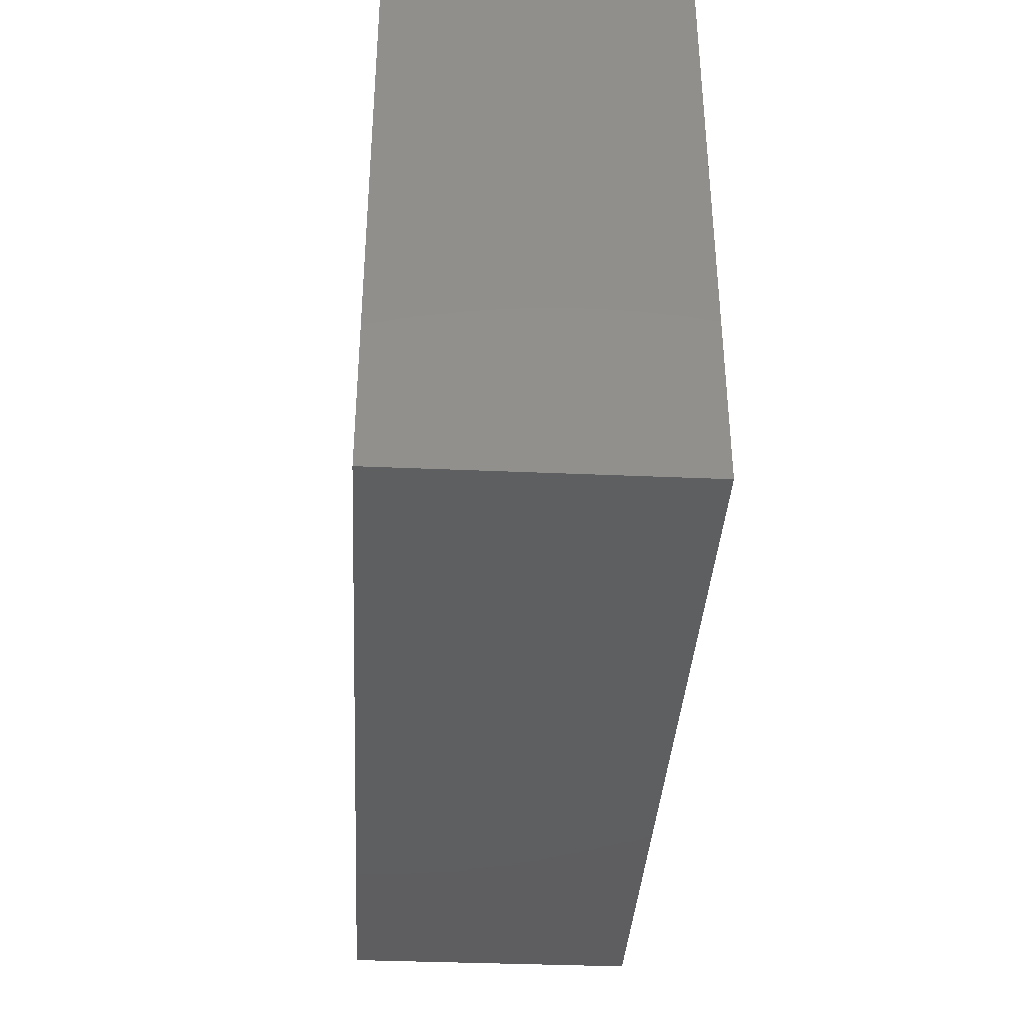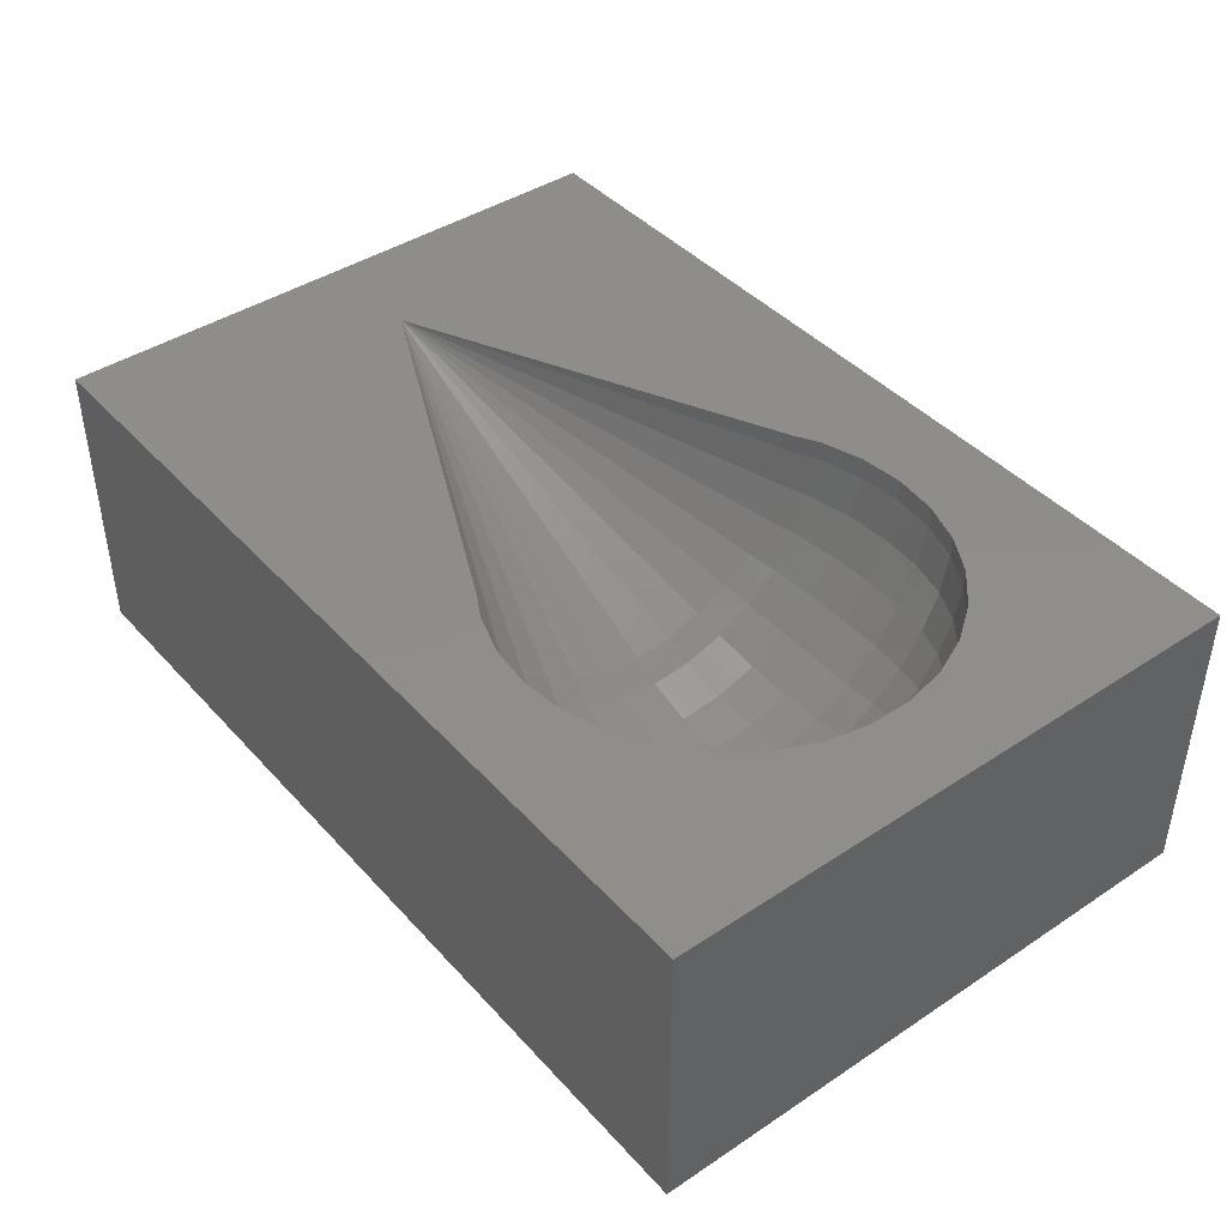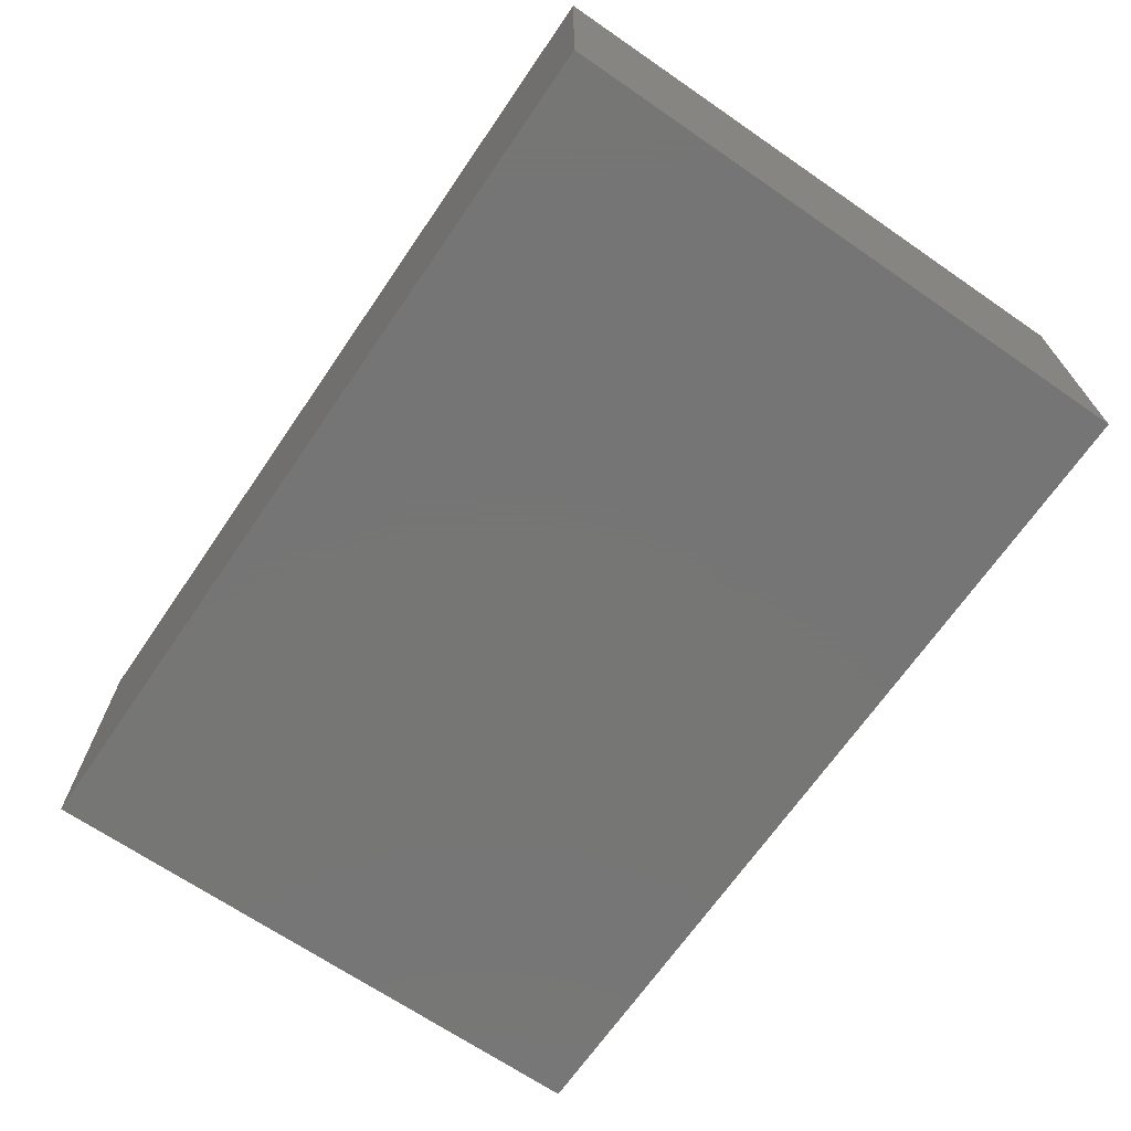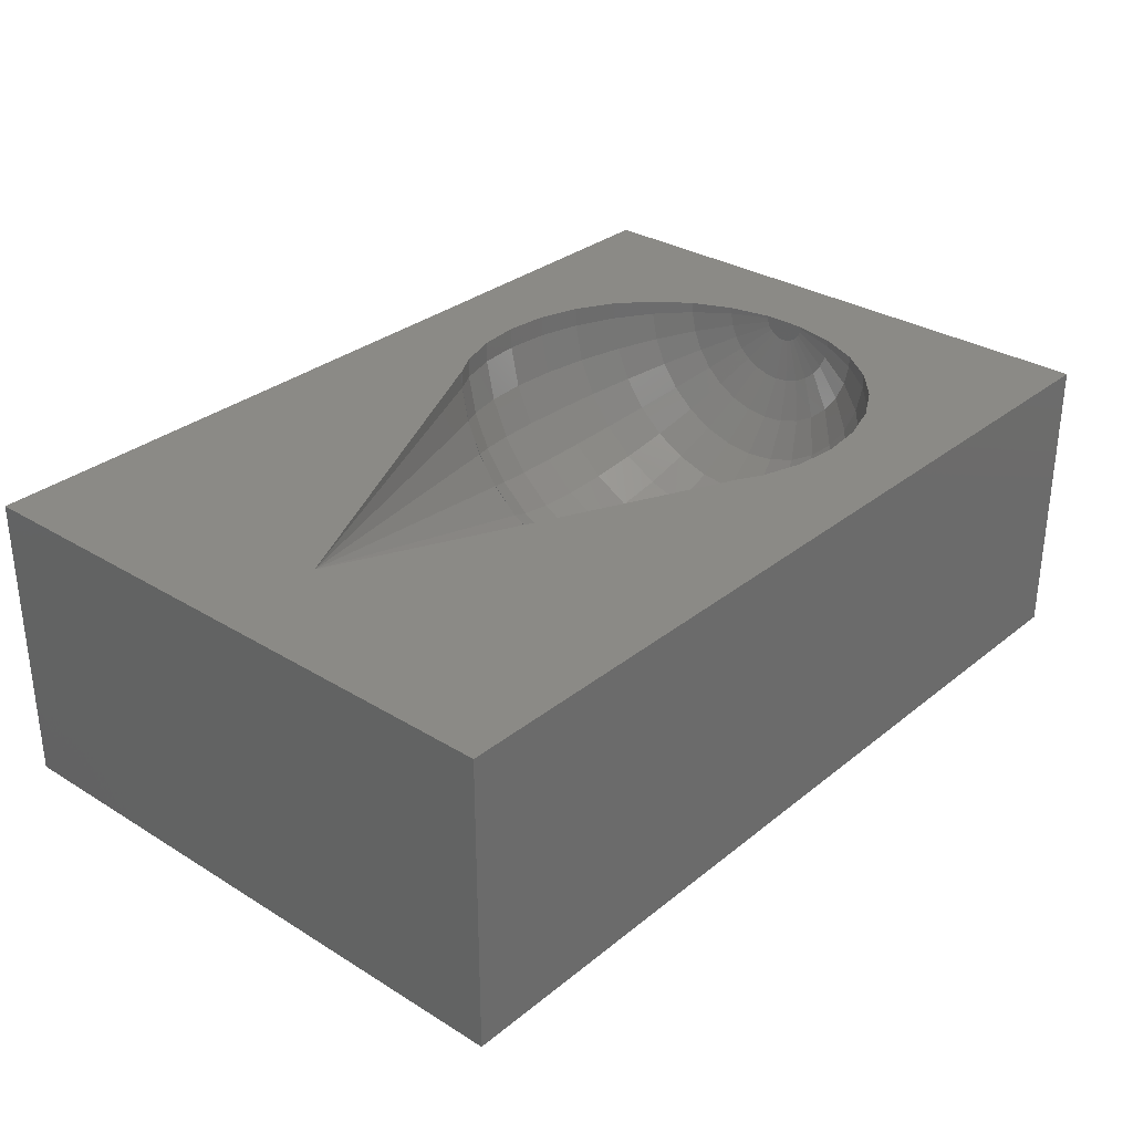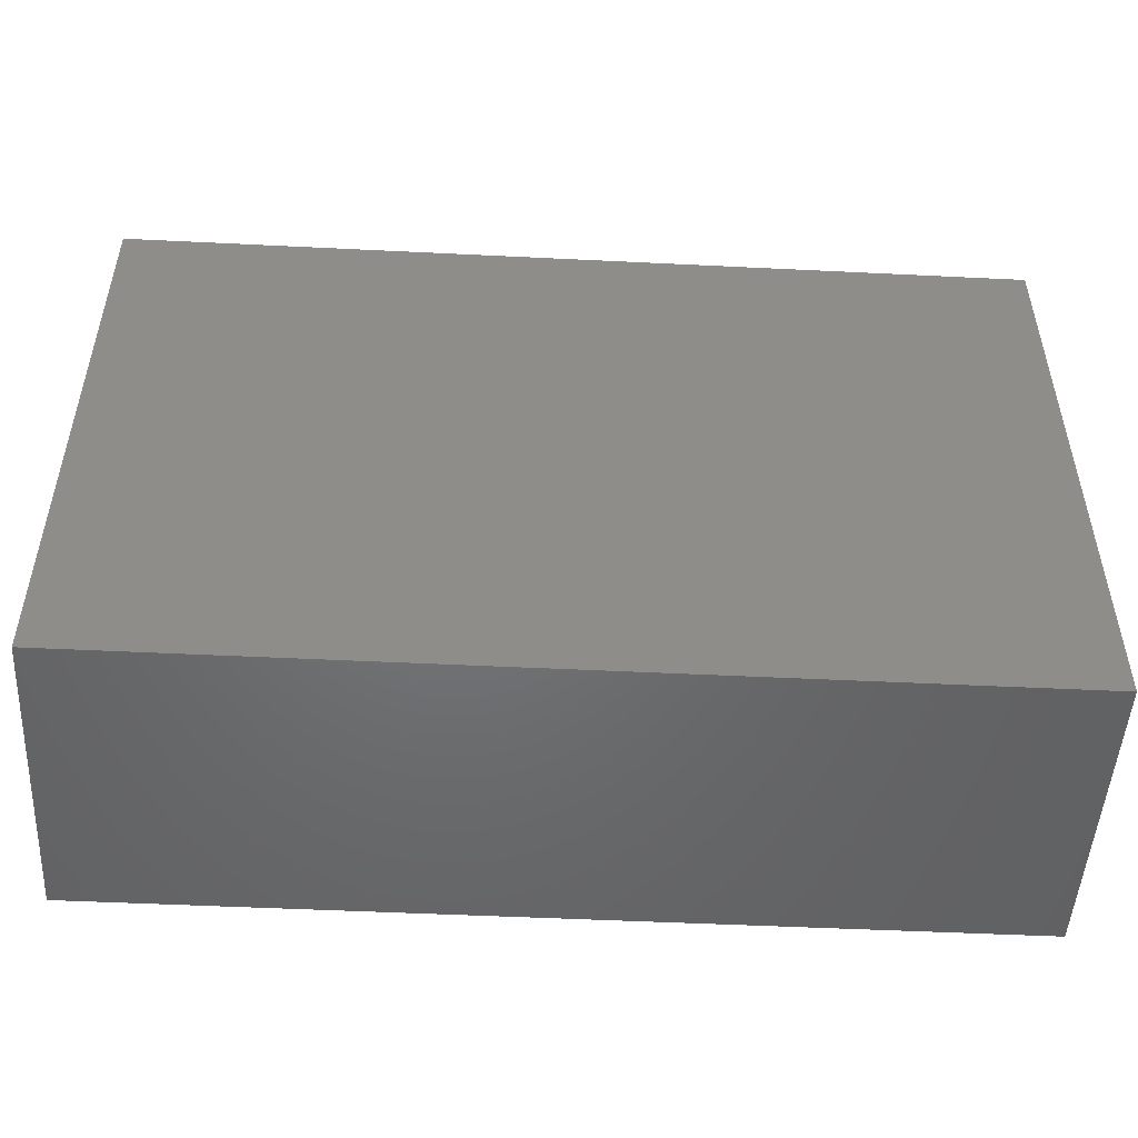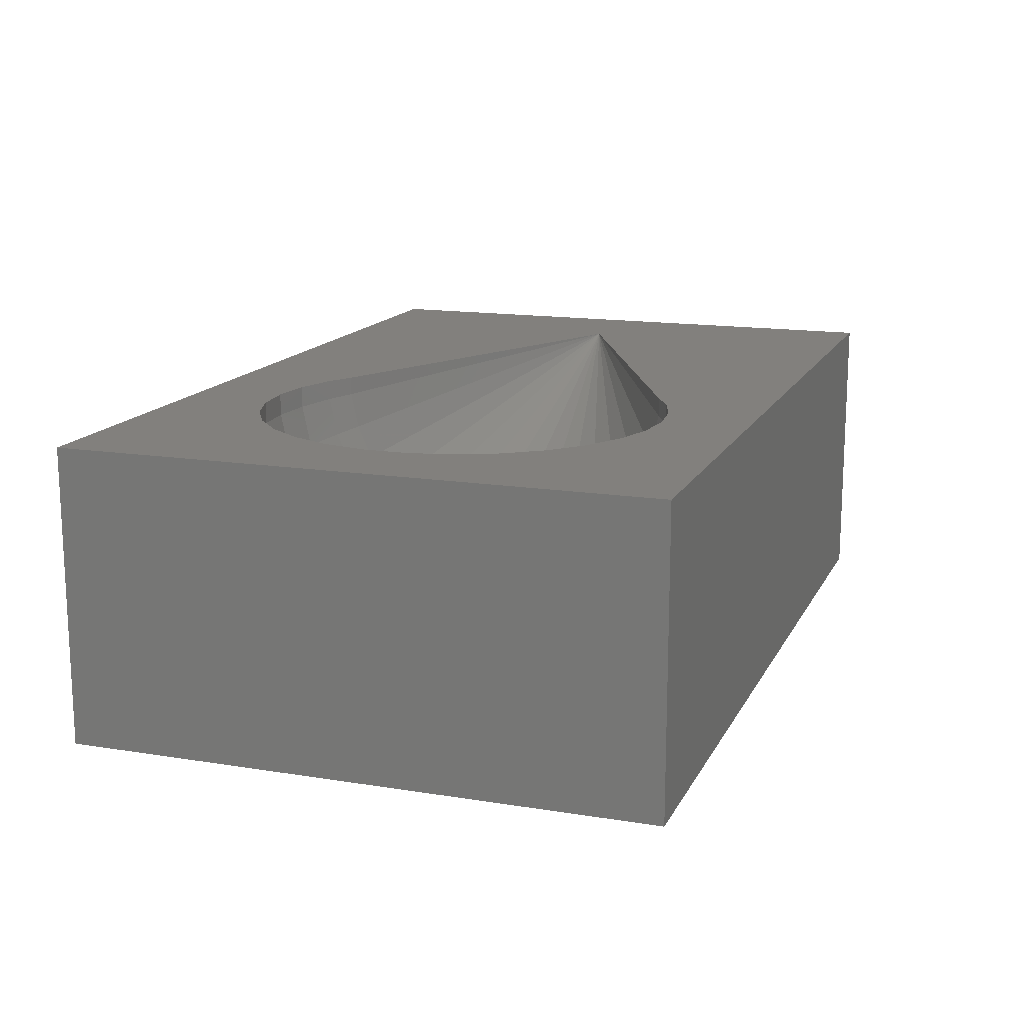
<metadata>
{"format":"stl","ext":"stl","renderer":"f3d","projection":"perspective","resolution":1024,"background":"white","views":[{"elev":-37.0,"azim":-93.2,"up":"+Y"},{"elev":42.3,"azim":-128.3,"up":"+Z"},{"elev":-68.1,"azim":-124.5,"up":"+Z"},{"elev":31.1,"azim":131.3,"up":"+Z"},{"elev":-49.6,"azim":176.9,"up":"+Y"},{"elev":14.9,"azim":-70.8,"up":"+Z"}]}
</metadata>
<code>
# stl→obj: 227 verts, 450 faces
v 6.653 10.33 9.505
v 6.653 12.61 8.763
v 4.447 13.02 10.71
v 4.447 5.963 17.06
v 4.447 6.771 15.25
v 2.702 8.248 17.81
v 17.95 12.11 6.414
v 15 15 5.8
v 15 12.05 6.11
v 15 28.5 15.61
v 15 29.12 18.52
v 12.05 28.21 15.71
v 12.05 25.32 10.71
v 12.05 27.03 13.06
v 9.224 26.23 13.51
v 17.95 23.16 8.763
v 17.95 25.32 10.71
v 15 23.35 8.512
v 20.78 27.34 15.99
v 22.5 26.58 17.17
v 20.78 27.9 18.64
v 22.5 26.39 16.3
v 20.78 9.724 8.149
v 20.78 12.3 7.311
v 17.95 9.351 7.311
v 17.95 6.836 8.763
v 15 6.653 8.512
v 17.95 2.971 13.06
v 17.95 4.678 10.71
v 15 2.702 12.9
v 17.95 1.79 15.71
v 15 1.495 15.61
v 12.05 6.836 8.763
v 12.05 9.351 7.311
v 9.224 9.724 8.149
v 20.78 22.62 9.505
v 9.224 24.64 11.32
v 6.653 24.95 14.26
v 12.05 23.16 8.763
v 15 17.95 6.11
v 17.95 17.89 6.414
v 15 20.78 7.028
v 9.224 5.36 11.32
v 6.653 6.463 12.31
v 6.653 5.051 14.26
v 4.447 23.23 15.25
v 6.653 25.93 16.45
v 4.447 24.04 17.06
v 6.653 8.248 10.71
v 4.447 11.14 11.32
v 1.495 14.09 15.71
v 0.8778 14.69 18.55
v 0.8778 14.4 18.64
v 6.653 15 8.512
v 6.653 17.39 8.763
v 4.447 16.98 10.71
v 17.95 20.65 7.311
v 20.78 20.28 8.149
v 4.447 9.415 12.31
v 2.702 10.83 14.26
v 2.702 9.724 15.25
v 1.495 12.42 16.45
v 1.495 11.74 17.06
v 1.495 18.26 17.06
v 2.702 21.15 16.45
v 1.495 18.8 17.81
v 15 27.3 12.9
v 22.5 25.37 14.01
v 22.5 26.03 15.48
v 20.78 26.23 13.51
v 15 25.55 10.5
v 17.95 28.21 15.71
v 15 9.224 7.028
v 12.05 12.11 6.414
v 22.5 12.51 8.285
v 22.5 14.11 8.117
v 20.78 17.7 7.311
v 9.224 20.28 8.149
v 9.224 22.62 9.505
v 6.653 21.75 10.71
v 17.95 15 6.11
v 12.05 17.89 6.414
v 12.05 2.971 13.06
v 12.05 4.678 10.71
v 9.224 3.766 13.51
v 22.5 8.734 9.864
v 22.5 10.13 9.059
v 1.495 15.91 15.71
v 2.702 17.89 13.51
v 1.495 16.78 15.99
v 4.447 24.45 19.01
v 6.653 26.43 20
v 4.447 24.45 20
v 6.653 26.43 18.8
v 4.447 22.06 13.64
v 6.653 23.54 12.31
v 1.495 19.36 19.54
v 2.702 22.06 20
v 1.495 19.36 20
v 2.702 22.06 19.26
v 17.95 27.03 13.06
v 0.8778 15 18.52
v 1.495 15 15.61
v 0.8778 15.31 18.55
v 20.78 24.64 11.32
v 12.05 20.65 7.311
v 22.5 15.89 8.117
v 22.5 17.49 8.285
v 17.95 28.81 18.55
v 20.78 15 7.028
v 9.224 7.375 9.505
v 20.78 3.766 13.51
v 20.78 2.663 15.99
v 22.5 3.424 17.17
v 22.5 3.609 16.3
v 20.78 2.099 18.64
v 2.702 15 12.9
v 9.224 27.9 20
v 9.224 27.9 18.64
v 12.05 28.81 18.55
v 4.447 20.58 12.31
v 12.05 28.81 20
v 9.224 27.34 15.99
v 2.702 13.52 13.06
v 4.447 15 10.5
v 4.447 18.86 11.32
v 9.224 12.3 7.311
v 9.224 15 7.028
v 9.224 17.7 7.311
v 6.653 19.67 9.505
v 22.5 22.7 10.91
v 22.5 22.04 10.31
v 12.05 15 6.11
v 22.5 15 8.023
v 22.5 11.66 8.561
v 22.5 21.27 9.864
v 22.5 18.34 8.561
v 17.95 1.186 20
v 20.78 2.099 20
v 17.95 1.186 18.55
v 12.05 1.79 15.71
v 4.447 7.939 13.64
v 15 4.447 10.5
v 20.78 7.375 9.505
v 20.78 5.36 11.32
v 22.5 3.973 15.48
v 22.5 4.628 14.01
v 22.5 3.089 18.75
v 22.5 3.089 20
v 2.702 12.11 13.51
v 1.495 13.22 15.99
v 2.702 20.28 15.25
v 2.702 19.17 14.26
v 22.5 23.9 11.99
v 15 29.12 20
v 17.95 28.81 20
v 20.78 27.9 20
v 22.5 24.85 13.29
v 6.653 4.074 16.45
v 15 0.8778 18.52
v 12.05 1.186 18.55
v 22.5 5.153 13.29
v 22.5 6.1 11.99
v 1.495 17.58 16.45
v 0.8778 15.6 18.64
v 22.5 19.87 9.059
v 22.5 26.91 18.75
v 22.5 26.91 20
v 4.447 5.55 19.01
v 2.702 7.939 19.26
v 9.224 2.099 18.64
v 9.224 2.663 15.99
v 15 0.8778 20
v 22.5 7.96 10.31
v 1.495 19.17 18.64
v 2.702 21.75 17.81
v 2.702 16.48 13.06
v 0.8778 14.13 18.8
v 1.495 10.83 18.64
v 0.8778 13.59 19.54
v 0.8778 13.52 19.84
v 12.05 1.186 20
v 9.224 2.099 20
v 22.5 7.297 10.91
v 0.8778 16.29 19.26
v 2.702 7.939 20
v 1.495 10.64 19.54
v 1.495 10.64 20
v 1.495 11.2 17.81
v 6.653 3.575 18.8
v 6.653 3.575 20
v 4.447 5.55 20
v 0.8778 15.87 18.8
v 0.8778 16.41 19.54
v 0.8778 16.48 19.84
v 0.8778 16.48 20
v 2.702 8.851 16.45
v 0.8778 16.1 19.01
v 0.8778 13.52 20
v 0.8778 13.71 19.26
v 0.8778 13.9 19.01
v 22.5 15 8
v 47.5 15 20
v 22.5 17.49 8.262
v 22.5 3.066 18.75
v 22.5 3.066 20
v 22.5 25.39 14
v 22.5 26.41 16.29
v 22.5 7.947 10.29
v 22.5 6.082 11.97
v 22.5 26.93 18.75
v 22.5 22.05 10.29
v 22.5 23.92 11.97
v 22.5 4.608 14
v 22.5 3.587 16.29
v 22.5 12.51 8.262
v 22.5 10.12 9.037
v 22.5 26.93 20
v 22.5 19.88 9.037
v -5 -5 0
v -5 35 20
v -5 35 0
v -5 -5 20
v 55 35 20
v 55 -5 20
v 55 35 0
v 55 -5 0
f 1 2 3
f 4 5 6
f 7 8 9
f 10 11 12
f 13 14 15
f 16 17 18
f 19 20 21
f 20 19 22
f 23 24 25
f 26 25 27
f 28 29 30
f 31 30 32
f 33 34 35
f 16 36 17
f 37 15 38
f 39 18 13
f 40 41 42
f 43 44 45
f 46 47 48
f 49 1 50
f 51 52 53
f 54 55 56
f 2 54 3
f 57 58 16
f 59 60 61
f 60 62 63
f 64 65 66
f 13 67 14
f 68 69 70
f 18 71 13
f 41 57 42
f 70 19 72
f 73 9 74
f 75 76 24
f 41 77 57
f 14 67 12
f 78 79 80
f 81 41 8
f 8 40 82
f 83 84 85
f 86 87 23
f 43 49 44
f 44 49 59
f 88 89 90
f 91 92 93
f 92 91 94
f 14 12 15
f 79 37 80
f 67 10 12
f 95 96 46
f 97 98 99
f 98 97 100
f 17 70 101
f 35 2 1
f 102 103 104
f 42 57 18
f 71 67 13
f 105 70 17
f 8 41 40
f 82 42 106
f 77 58 57
f 107 108 77
f 10 72 11
f 72 21 109
f 81 110 41
f 111 35 49
f 35 1 49
f 112 29 28
f 31 28 30
f 113 114 115
f 114 113 116
f 59 50 60
f 49 50 59
f 117 103 51
f 94 118 92
f 118 94 119
f 96 38 46
f 12 11 120
f 80 96 121
f 119 122 118
f 122 119 120
f 12 120 119
f 15 12 123
f 3 117 124
f 54 125 3
f 56 126 89
f 126 80 121
f 72 109 11
f 127 128 54
f 9 8 74
f 54 129 55
f 40 42 82
f 84 33 111
f 33 35 111
f 37 13 15
f 79 13 37
f 58 36 16
f 57 16 18
f 130 78 80
f 42 18 106
f 36 131 105
f 131 36 132
f 133 82 128
f 133 8 82
f 36 105 17
f 110 76 134
f 76 110 24
f 24 135 75
f 135 24 23
f 36 136 132
f 136 36 58
f 77 137 58
f 137 77 108
f 101 72 67
f 101 70 72
f 19 69 22
f 69 19 70
f 116 138 139
f 138 116 140
f 141 83 85
f 44 142 5
f 29 26 27
f 143 27 84
f 74 128 127
f 29 143 30
f 144 26 29
f 112 145 29
f 146 147 112
f 148 139 149
f 139 148 116
f 1 3 50
f 60 150 151
f 44 59 142
f 142 59 61
f 121 96 95
f 123 12 119
f 47 119 94
f 38 47 46
f 38 15 47
f 51 103 52
f 3 125 117
f 50 3 150
f 121 95 152
f 95 46 152
f 126 121 153
f 129 106 78
f 125 54 56
f 125 56 117
f 82 106 129
f 129 78 55
f 25 73 27
f 67 72 10
f 18 17 71
f 106 18 39
f 106 39 78
f 131 154 105
f 8 133 74
f 74 133 128
f 144 23 26
f 23 25 26
f 110 77 41
f 7 81 8
f 87 135 23
f 155 109 156
f 109 155 11
f 120 155 122
f 155 120 11
f 156 21 157
f 21 156 109
f 70 158 68
f 158 70 105
f 116 113 31
f 85 45 159
f 160 141 161
f 31 32 160
f 160 32 141
f 27 34 33
f 29 27 143
f 35 127 2
f 127 54 2
f 162 112 147
f 112 162 145
f 162 163 145
f 30 143 84
f 27 33 84
f 146 113 115
f 113 146 112
f 148 114 116
f 47 94 91
f 100 93 98
f 93 100 91
f 90 164 165
f 104 88 165
f 50 150 60
f 60 151 62
f 150 51 151
f 3 124 150
f 153 121 152
f 89 126 153
f 56 130 126
f 130 80 126
f 128 82 129
f 128 129 54
f 17 101 67
f 71 17 67
f 39 13 79
f 78 39 79
f 137 166 58
f 166 136 58
f 110 107 77
f 107 110 134
f 24 7 25
f 24 110 7
f 110 81 7
f 19 21 72
f 157 167 168
f 167 157 21
f 154 158 105
f 140 31 160
f 116 31 140
f 30 84 83
f 32 30 141
f 169 6 170
f 161 141 171
f 141 172 171
f 140 173 138
f 173 140 160
f 30 83 141
f 34 127 35
f 34 74 127
f 73 74 34
f 27 73 34
f 113 112 31
f 112 28 31
f 145 144 29
f 144 86 23
f 86 144 174
f 66 65 175
f 176 100 175
f 48 47 91
f 177 56 89
f 117 56 177
f 88 90 165
f 63 62 178
f 65 176 175
f 176 91 100
f 15 123 47
f 123 119 47
f 159 5 4
f 61 60 63
f 179 180 181
f 5 142 61
f 150 124 51
f 124 117 51
f 89 153 90
f 152 65 64
f 55 78 130
f 55 130 56
f 80 37 96
f 96 37 38
f 43 111 49
f 84 111 43
f 171 172 159
f 173 161 182
f 161 173 160
f 182 171 183
f 171 182 161
f 7 9 73
f 25 7 73
f 144 184 174
f 184 144 145
f 163 184 145
f 152 46 65
f 153 152 64
f 48 91 176
f 177 89 88
f 117 177 88
f 64 66 185
f 186 187 188
f 187 186 170
f 179 189 180
f 190 159 169
f 191 169 192
f 169 191 190
f 45 44 5
f 159 45 5
f 165 164 193
f 20 167 21
f 85 43 45
f 84 43 85
f 183 190 191
f 190 183 171
f 171 159 190
f 46 48 176
f 65 46 176
f 103 88 104
f 103 117 88
f 164 64 193
f 185 66 194
f 195 99 196
f 99 195 97
f 175 100 97
f 175 97 195
f 197 61 63
f 197 63 189
f 169 4 6
f 159 4 169
f 5 61 197
f 5 197 6
f 164 153 64
f 90 153 164
f 141 85 172
f 172 85 159
f 198 64 185
f 193 64 198
f 194 175 195
f 66 175 194
f 192 170 186
f 170 192 169
f 170 6 179
f 188 181 199
f 181 188 187
f 189 63 200
f 63 201 200
f 197 189 179
f 6 197 179
f 62 53 178
f 196 194 195
f 196 185 194
f 196 198 185
f 196 193 198
f 196 165 193
f 196 104 165
f 196 102 104
f 196 52 102
f 196 53 52
f 196 178 53
f 196 201 178
f 196 200 201
f 199 200 196
f 200 199 180
f 180 199 181
f 187 179 181
f 170 179 187
f 189 200 180
f 63 178 201
f 151 51 53
f 62 151 53
f 103 102 52
f 202 203 204
f 203 205 206
f 207 203 208
f 203 209 210
f 208 203 211
f 212 203 213
f 203 214 215
f 203 216 217
f 211 203 218
f 213 203 207
f 219 203 212
f 204 203 219
f 149 206 148
f 167 218 168
f 218 167 211
f 20 211 167
f 20 208 211
f 22 208 20
f 69 208 22
f 69 207 208
f 68 207 69
f 158 207 68
f 158 213 207
f 154 213 158
f 131 213 154
f 131 212 213
f 132 212 131
f 136 212 132
f 136 219 212
f 166 219 136
f 137 219 166
f 137 204 219
f 108 204 137
f 107 204 108
f 202 107 134
f 107 202 204
f 76 202 134
f 216 76 75
f 76 216 202
f 135 216 75
f 217 135 87
f 135 217 216
f 86 217 87
f 209 86 174
f 86 209 217
f 184 209 174
f 210 184 163
f 184 210 209
f 162 210 163
f 214 162 147
f 162 214 210
f 146 214 147
f 215 146 115
f 146 215 214
f 114 215 115
f 205 114 148
f 114 205 215
f 205 148 206
f 203 215 205
f 203 210 214
f 203 217 209
f 203 202 216
f 220 221 222
f 221 220 223
f 149 139 206
f 224 203 225
f 224 218 203
f 218 157 168
f 224 157 218
f 224 156 157
f 221 156 224
f 156 221 155
f 196 221 199
f 99 221 196
f 98 221 99
f 93 221 98
f 92 221 93
f 118 221 92
f 122 221 118
f 155 221 122
f 206 225 203
f 139 225 206
f 138 225 139
f 223 138 173
f 223 173 182
f 223 199 221
f 138 223 225
f 183 223 182
f 191 223 183
f 192 223 191
f 186 223 192
f 188 223 186
f 199 223 188
f 225 226 224
f 226 225 227
f 226 221 224
f 221 226 222
f 220 226 227
f 226 220 222
f 220 225 223
f 225 220 227

</code>
